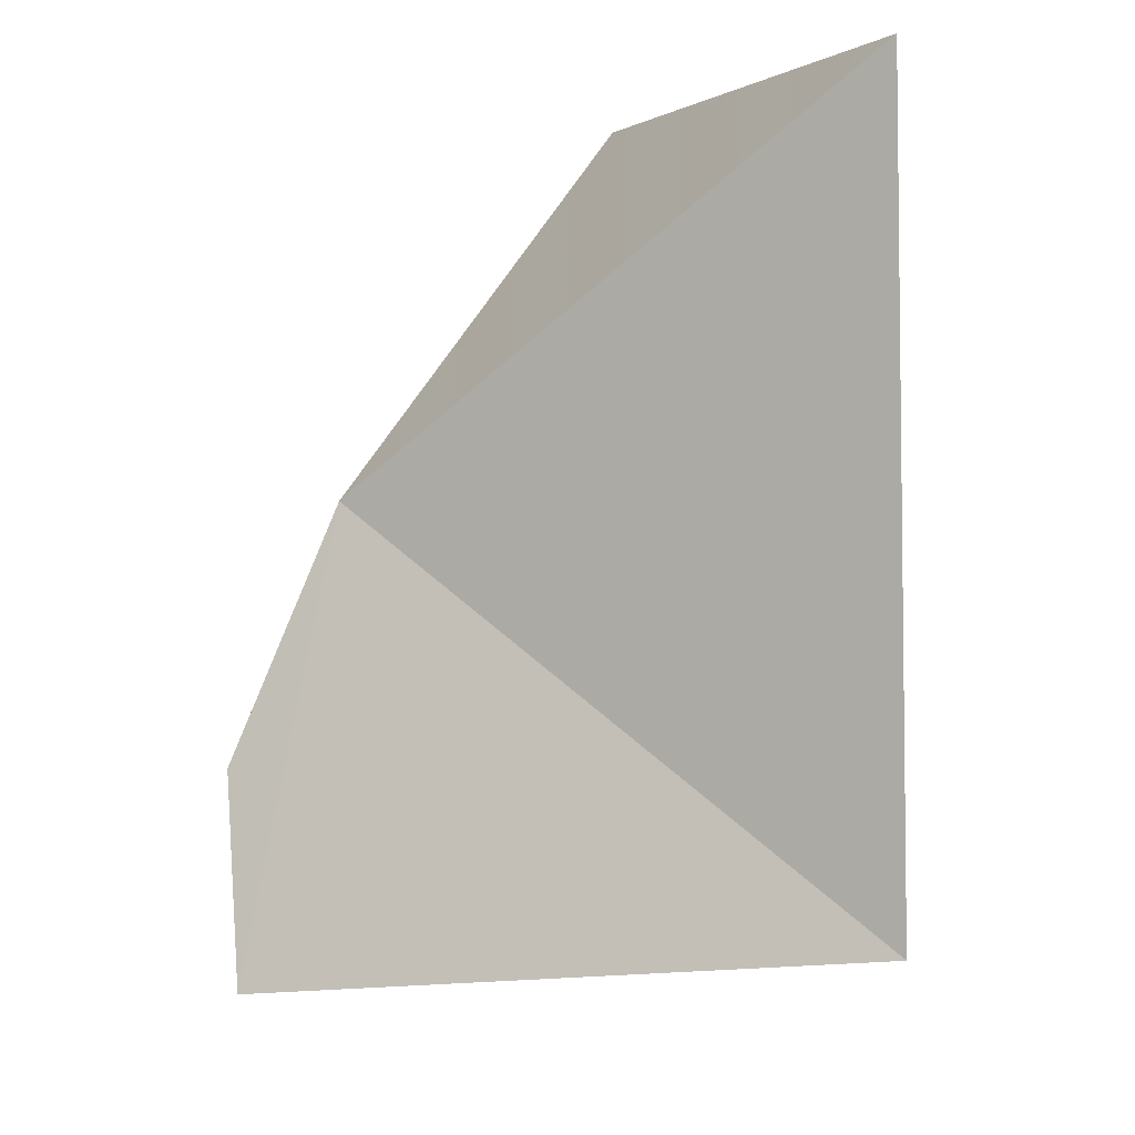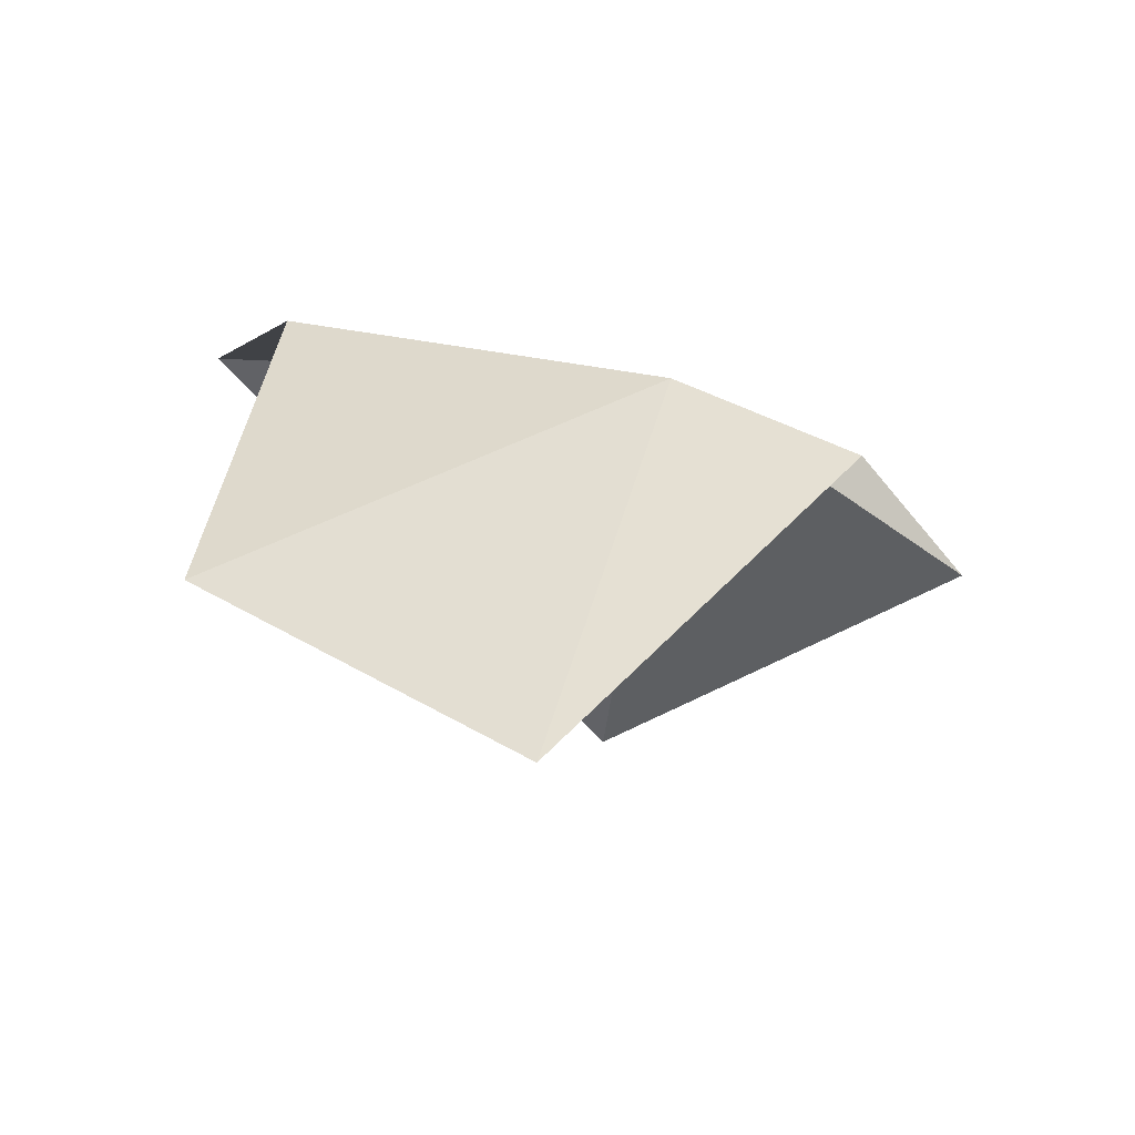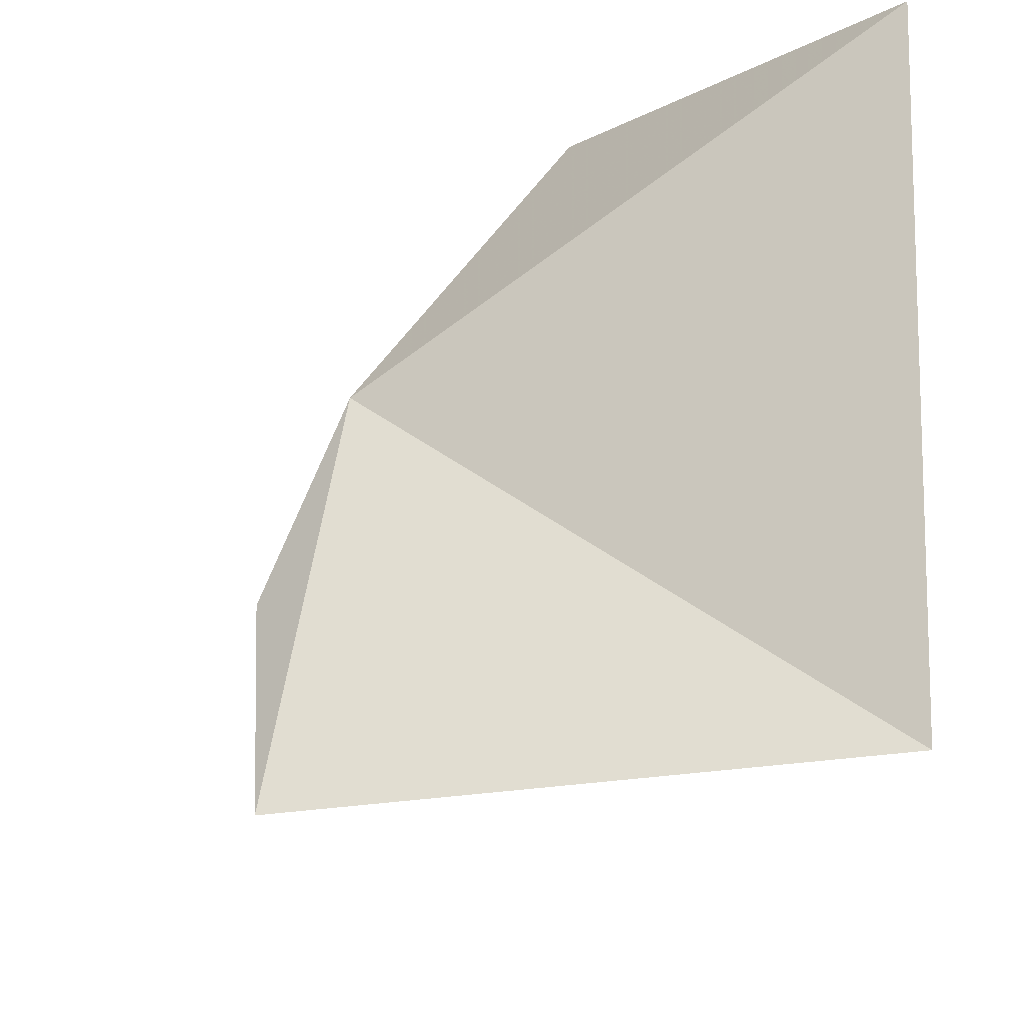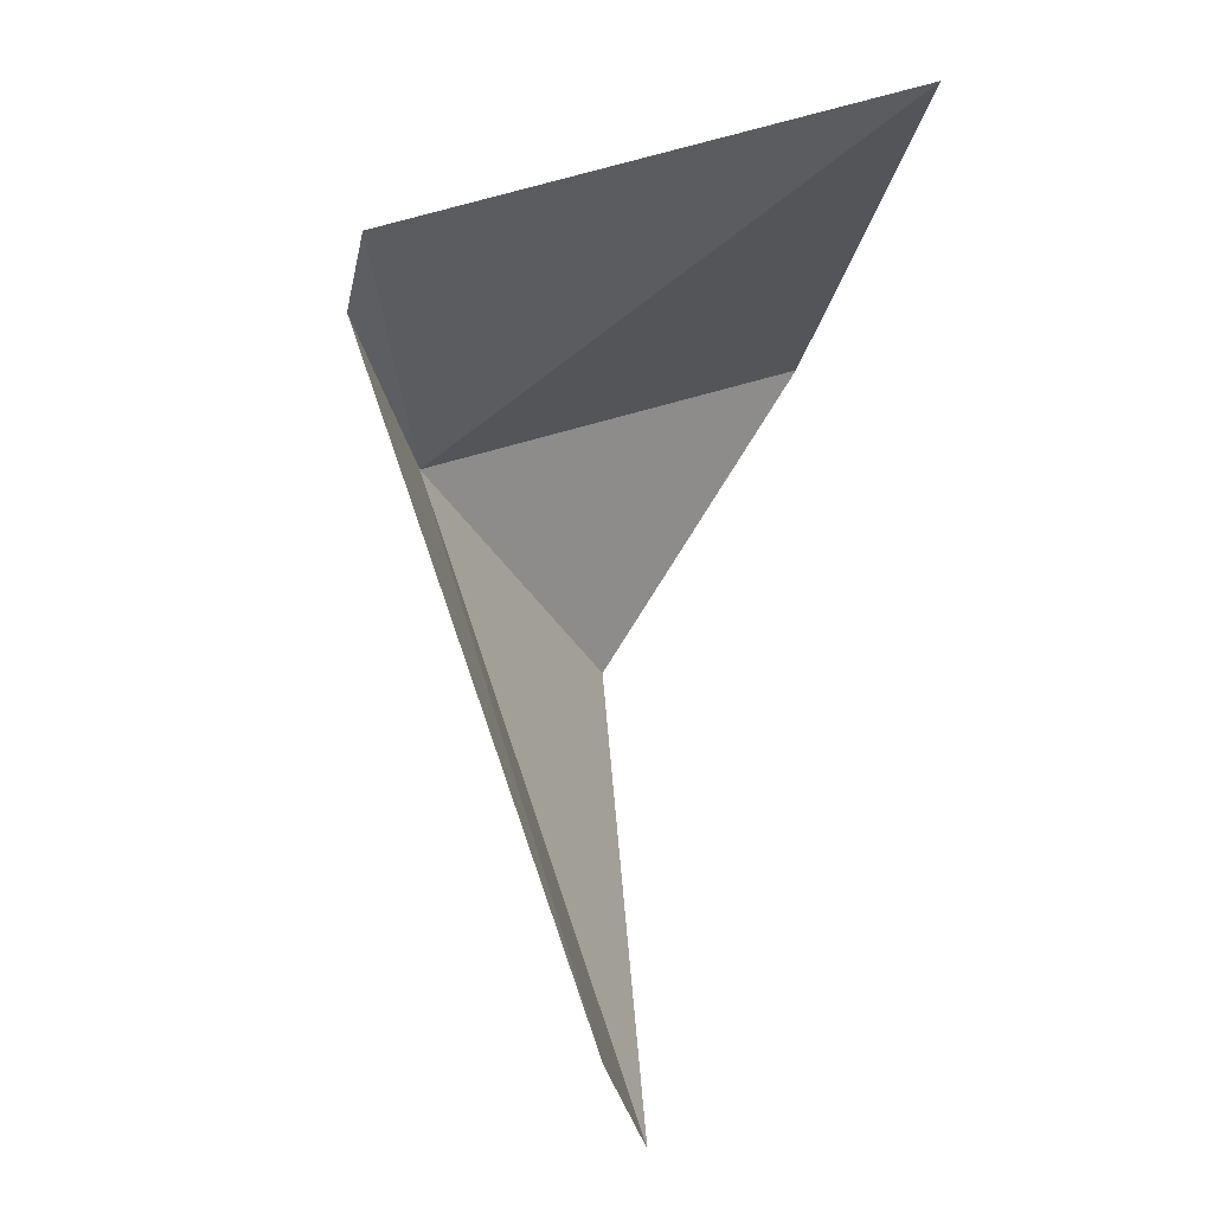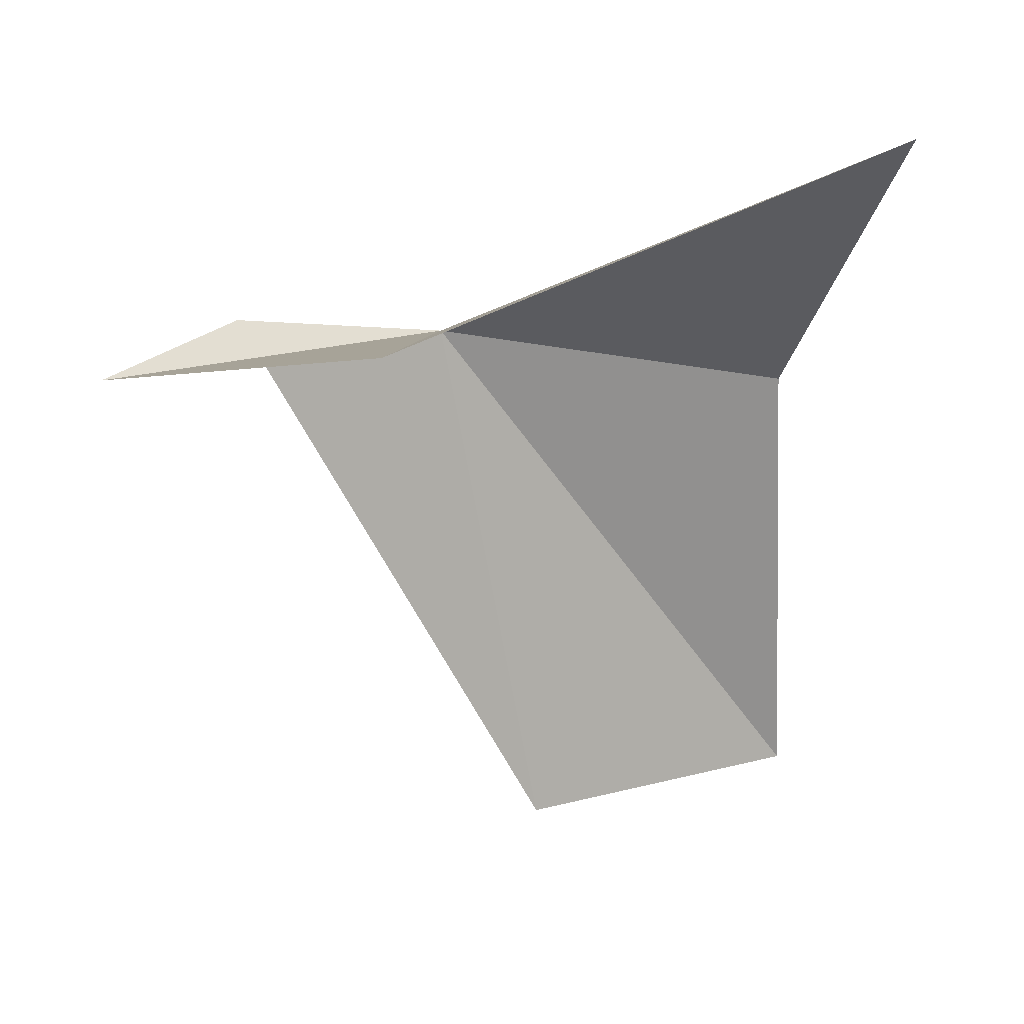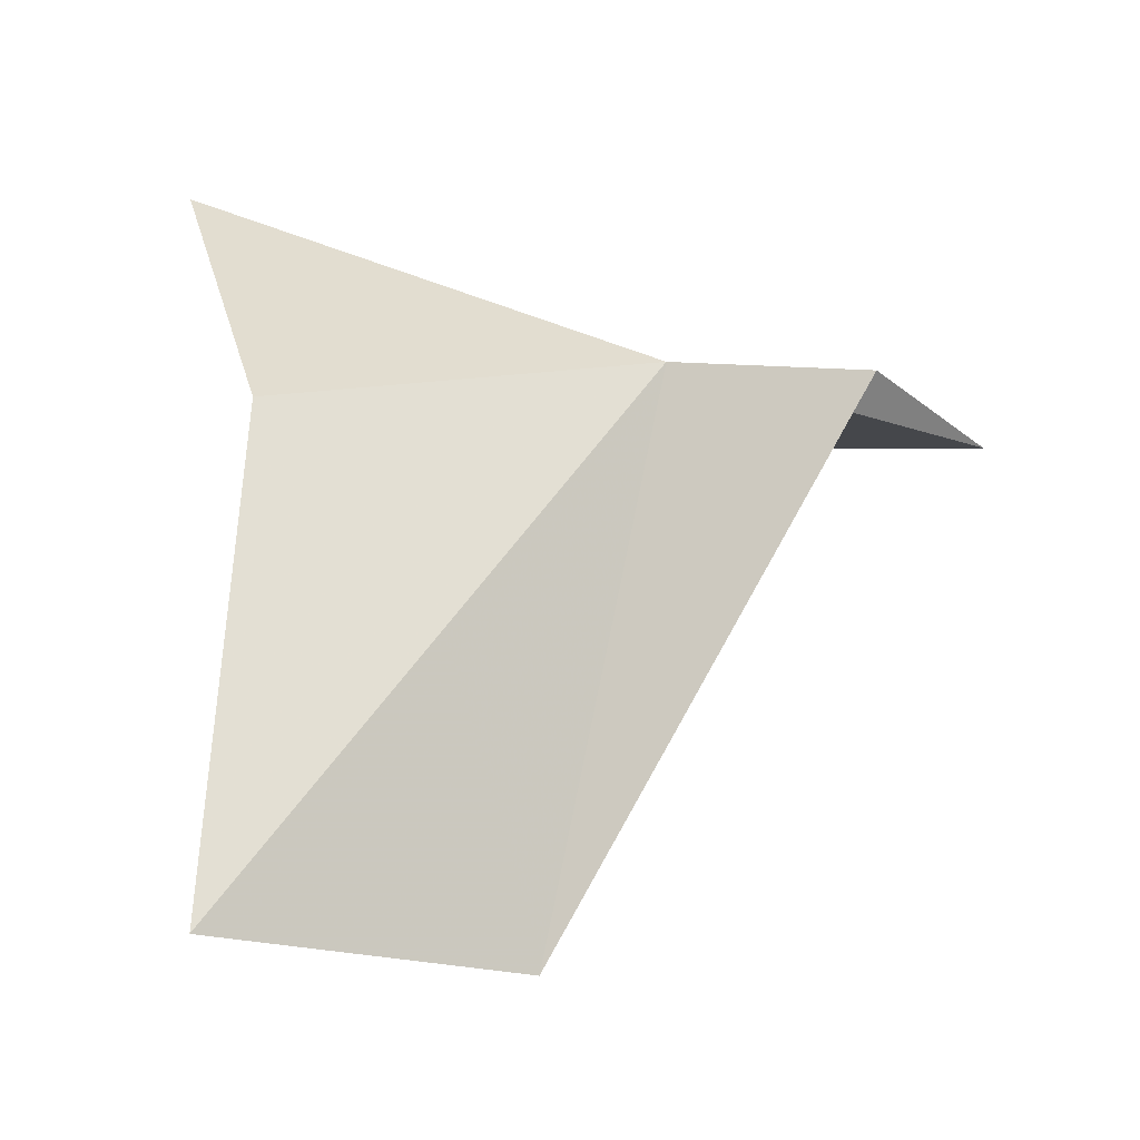
<metadata>
{"format":"obj","ext":"obj","renderer":"f3d","projection":"perspective","resolution":1024,"background":"white","views":[{"elev":-8.6,"azim":-177.2,"up":"+Z"},{"elev":-64.1,"azim":43.1,"up":"+Y"},{"elev":-23.0,"azim":168.3,"up":"+Z"},{"elev":-22.9,"azim":172.7,"up":"+Y"},{"elev":29.1,"azim":-127.4,"up":"+Y"},{"elev":-27.1,"azim":48.2,"up":"+Y"}]}
</metadata>
<code>
v -8.888 -5.651 7.621
v -9.688 -5.917 8.817
v -10.47 -4.596 8.66
v -8.599 -5.489 6.821
v -8.627 -5.563 6.184
v -10.47 -4.807 6.27
v -9.542 -7.747 7.631
v -9.854 -7.785 8.803
f 1 3 2
f 1 4 5
f 1 5 6
f 1 6 3
f 1 7 4
f 1 8 7
f 1 2 8

</code>
